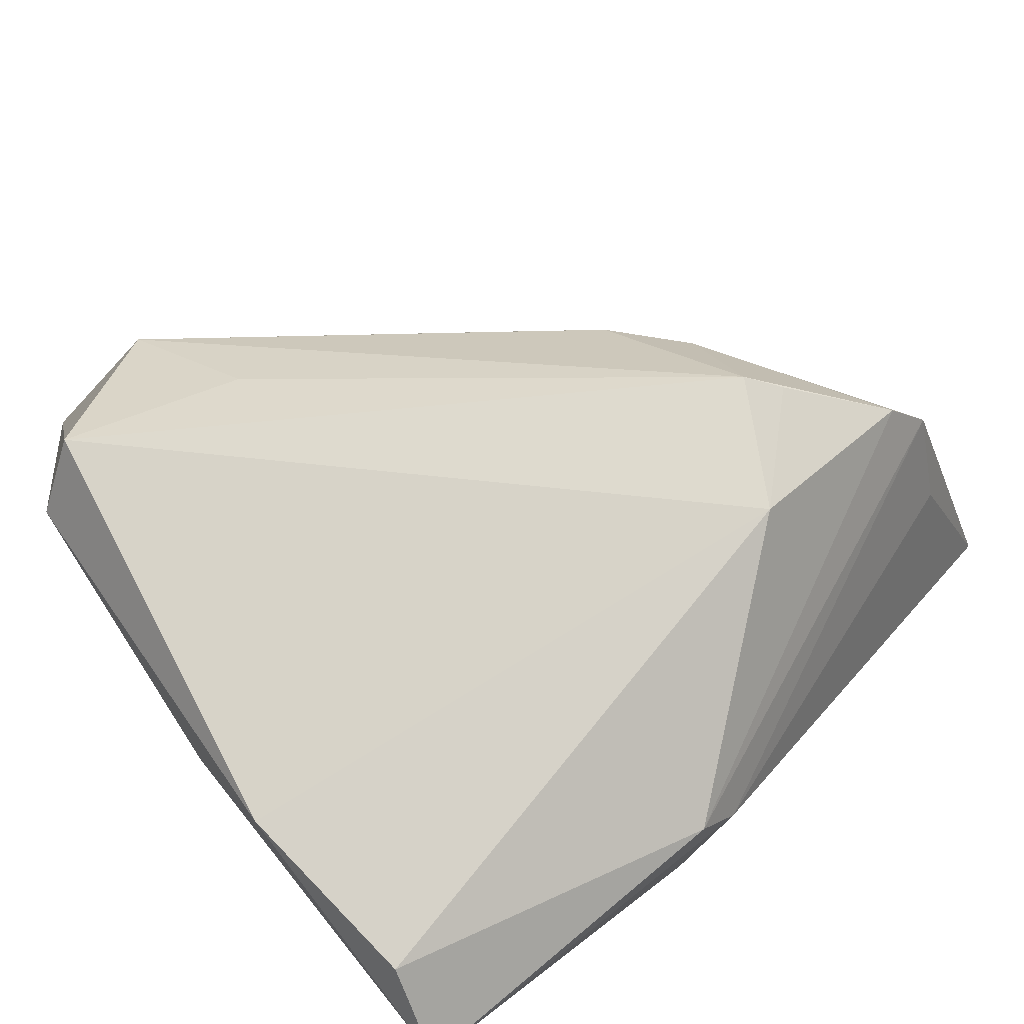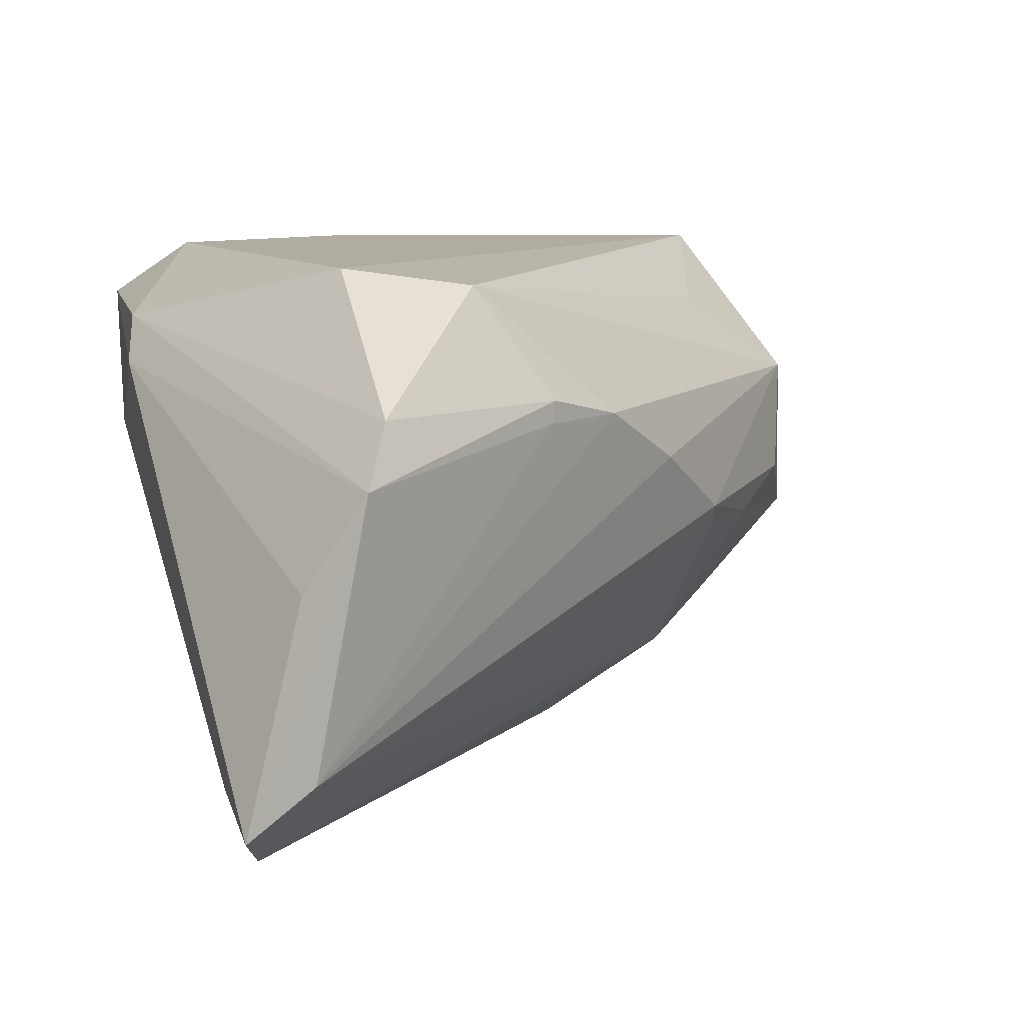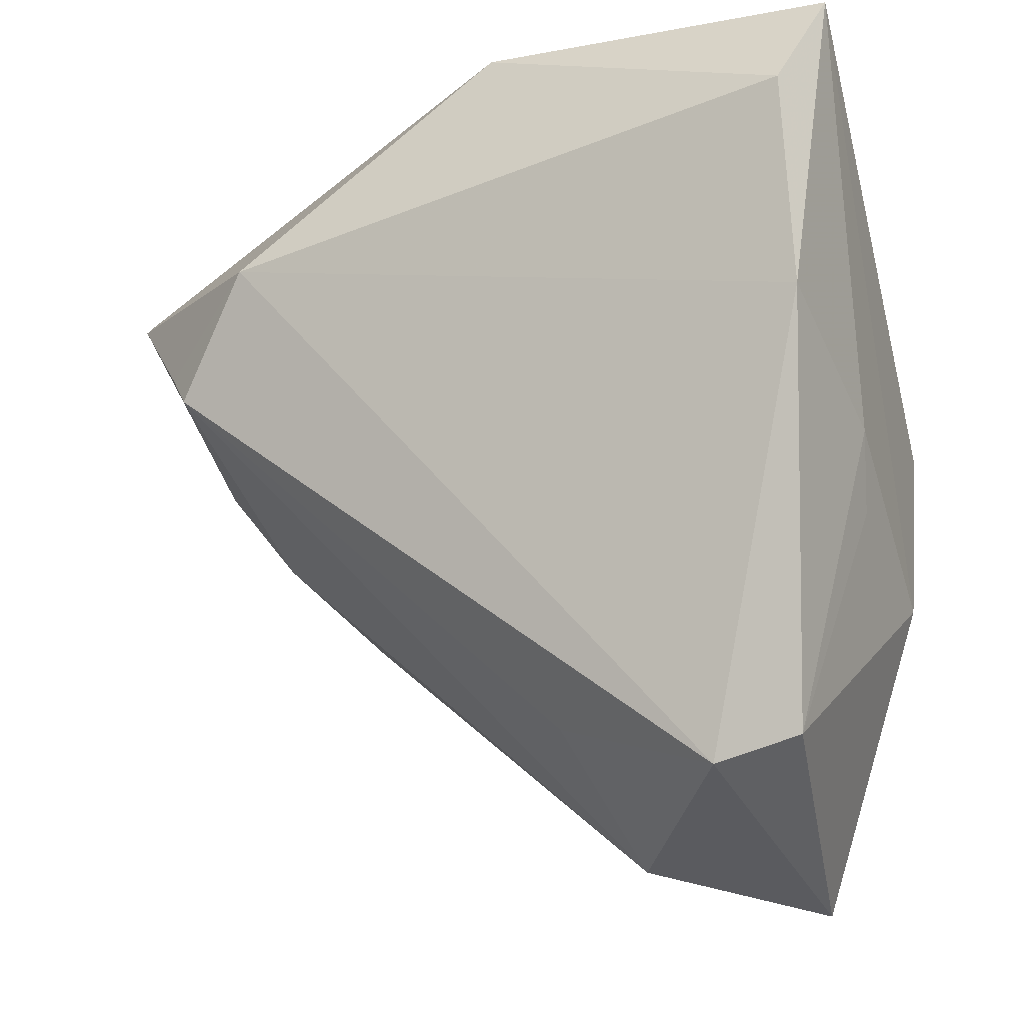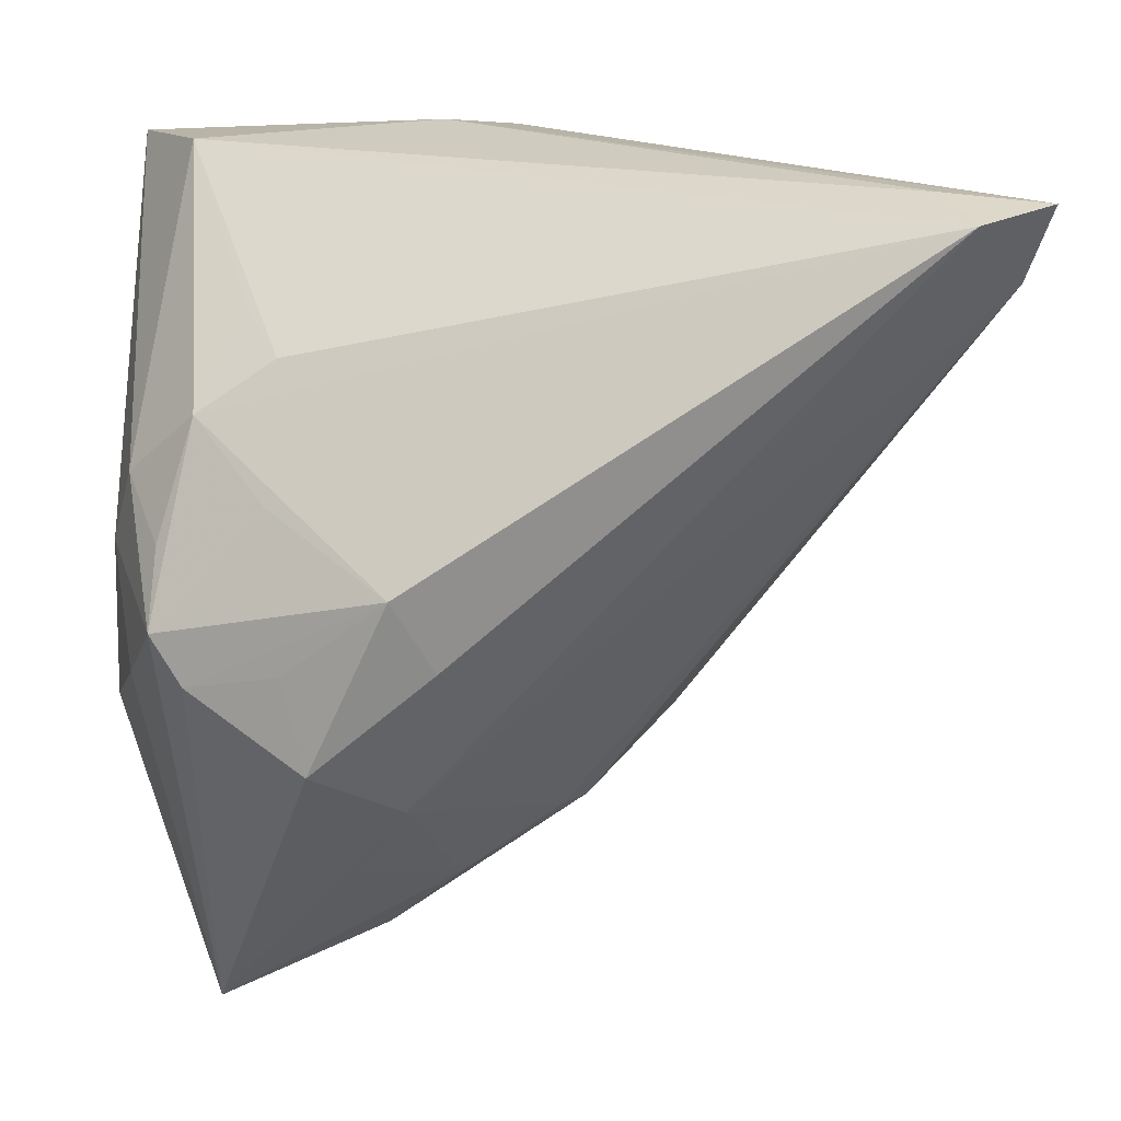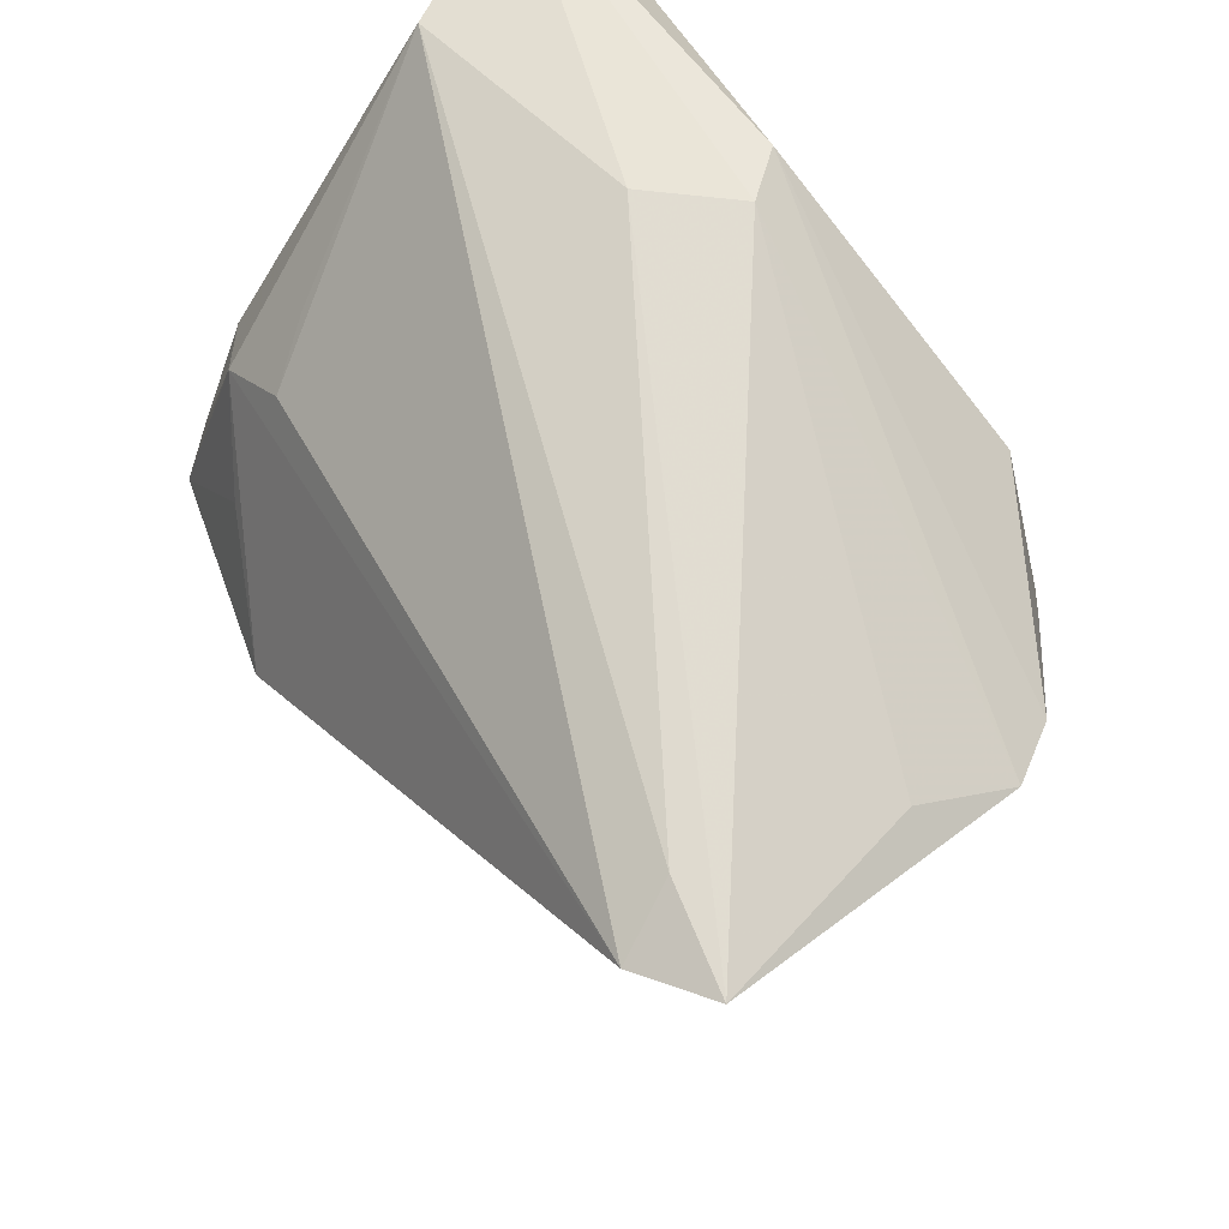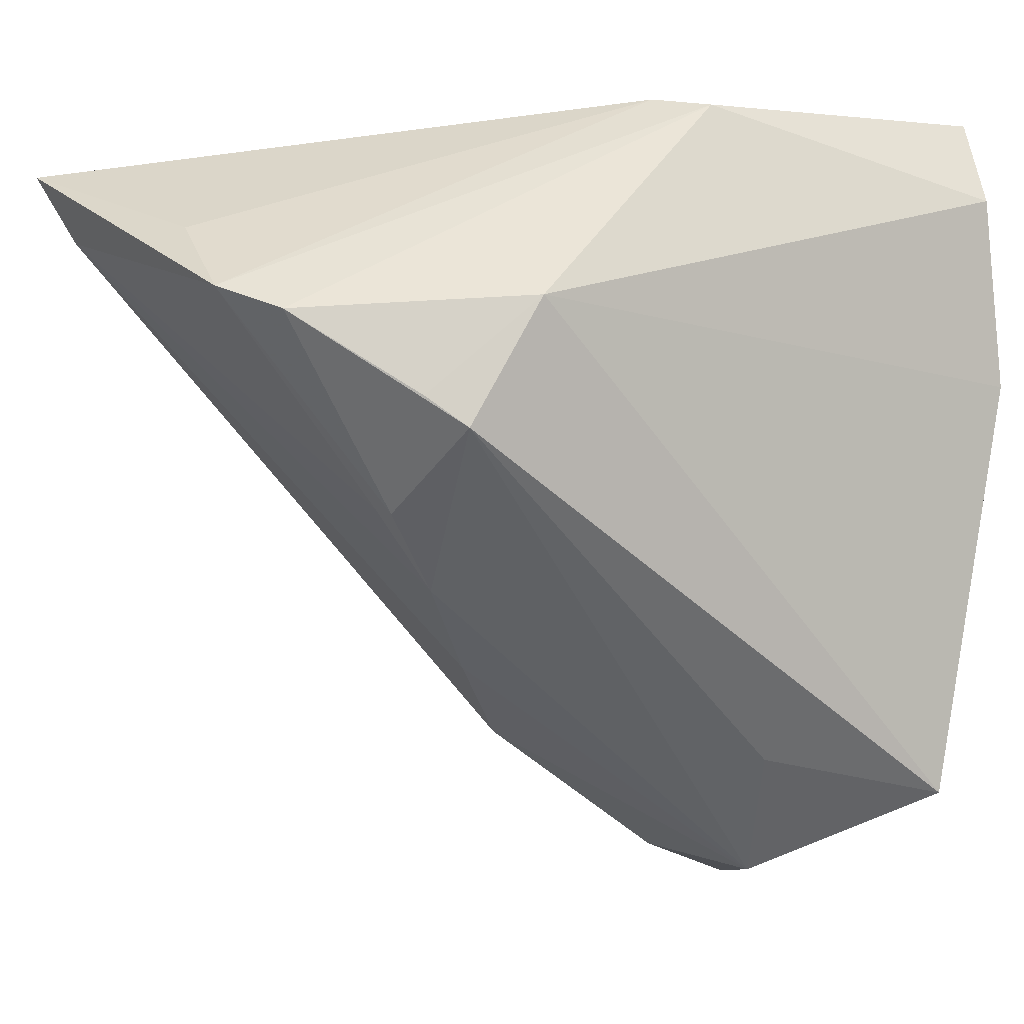
<metadata>
{"format":"obj","ext":"obj","renderer":"f3d","projection":"perspective","resolution":1024,"background":"white","views":[{"elev":77.0,"azim":140.7,"up":"+Z"},{"elev":10.1,"azim":-102.0,"up":"+Z"},{"elev":-9.4,"azim":26.9,"up":"+Y"},{"elev":8.6,"azim":-177.2,"up":"+Y"},{"elev":62.7,"azim":-126.5,"up":"+Y"},{"elev":2.0,"azim":-34.1,"up":"+Y"}]}
</metadata>
<code>
v -0.0365 -0.006822 0.01302
v 0.0128 -0.04878 0.01055
v 0.02698 -0.03904 0.02709
v 0.01703 0.0009029 -0.02816
v -0.004477 0.03761 0.01485
v 0.008249 -0.04712 -0.002289
v 0.0002538 -0.01448 -0.03176
v -0.05317 0.01634 0.00637
v 0.03626 0.00663 0.02709
v -0.0351 0.002038 0.02562
v -0.04907 0.01389 0.0131
v 0.0334 -0.03596 0.02015
v 0.01653 0.01477 -0.02217
v 0.007496 -0.03467 0.01992
v 0.0253 -0.0532 -0.009873
v -0.03686 -0.006393 0.01051
v 0.03442 0.02773 0.02648
v -0.0129 -0.03247 -0.003596
v 0.03221 0.003189 -0.01755
v 0.002727 0.038 0.006862
v -0.0003777 0.03681 0.02002
v 0.03642 -0.0131 0.008561
v 0.009727 -0.03732 -0.01885
v 0.0253 -0.01666 -0.02823
v 0.01541 -0.01496 -0.03119
v -0.02723 0.01531 0.02709
v 0.03718 -0.005052 0.01082
v 0.03718 0.037 0.01994
v 0.02868 -0.01148 -0.02766
v -0.0573 0.02976 -0.02837
v -0.02206 -0.02409 0.0041
v -0.03851 0.005232 0.0226
v 0.02018 0.01886 -0.01657
v 0.004528 -0.006968 -0.035
v 0.01309 -0.02491 -0.03066
v -0.01054 -0.03296 -0.006121
v 0.03236 -0.01703 -0.01844
v -0.05482 0.02223 -0.02349
v 0.0001479 -0.04028 -0.006682
v 0.02825 -0.003253 -0.02483
v -0.04654 0.03082 -0.02568
v 0.03498 -0.004428 -0.01224
v 0.004173 -0.02975 -0.02401
v 0.0359 -0.02131 -0.00763
v -0.051 0.02296 -0.004412
v -0.04969 0.02781 -0.03266
v 0.02473 0.009287 -0.0227
v 0.02902 0.03592 0.003561
v -0.0302 -0.0151 0.01061
f 15 3 2
f 2 10 49
f 14 10 2
f 2 3 14
f 14 3 10
f 48 13 46
f 47 34 46
f 46 13 47
f 38 8 30
f 6 15 2
f 35 15 43
f 36 38 43
f 30 46 43
f 43 38 30
f 3 15 12
f 30 8 45
f 1 49 10
f 28 21 17
f 21 8 11
f 8 1 11
f 11 1 10
f 10 32 11
f 33 48 47
f 47 13 33
f 33 13 48
f 41 46 30
f 48 46 41
f 5 21 28
f 30 45 5
f 5 8 21
f 5 45 8
f 28 48 20
f 20 5 28
f 48 41 20
f 20 41 30
f 30 5 20
f 7 34 35
f 7 46 34
f 35 43 7
f 7 43 46
f 34 29 24
f 24 15 35
f 24 29 15
f 4 34 47
f 47 29 4
f 4 29 34
f 40 29 47
f 18 38 36
f 18 6 2
f 15 6 39
f 36 43 39
f 39 18 36
f 6 18 39
f 49 1 16
f 16 1 8
f 16 38 49
f 8 38 16
f 26 32 10
f 26 17 21
f 26 11 32
f 10 3 26
f 21 11 26
f 3 12 9
f 28 17 9
f 9 26 3
f 17 26 9
f 35 34 25
f 25 24 35
f 34 24 25
f 49 38 31
f 38 18 31
f 2 49 31
f 31 18 2
f 23 43 15
f 15 39 23
f 23 39 43
f 28 42 19
f 29 40 19
f 19 42 29
f 19 48 28
f 19 40 47
f 47 48 19
f 44 12 15
f 44 42 28
f 15 29 37
f 37 44 15
f 29 42 37
f 42 44 37
f 27 9 12
f 28 9 27
f 27 44 28
f 12 44 22
f 22 27 12
f 44 27 22

</code>
